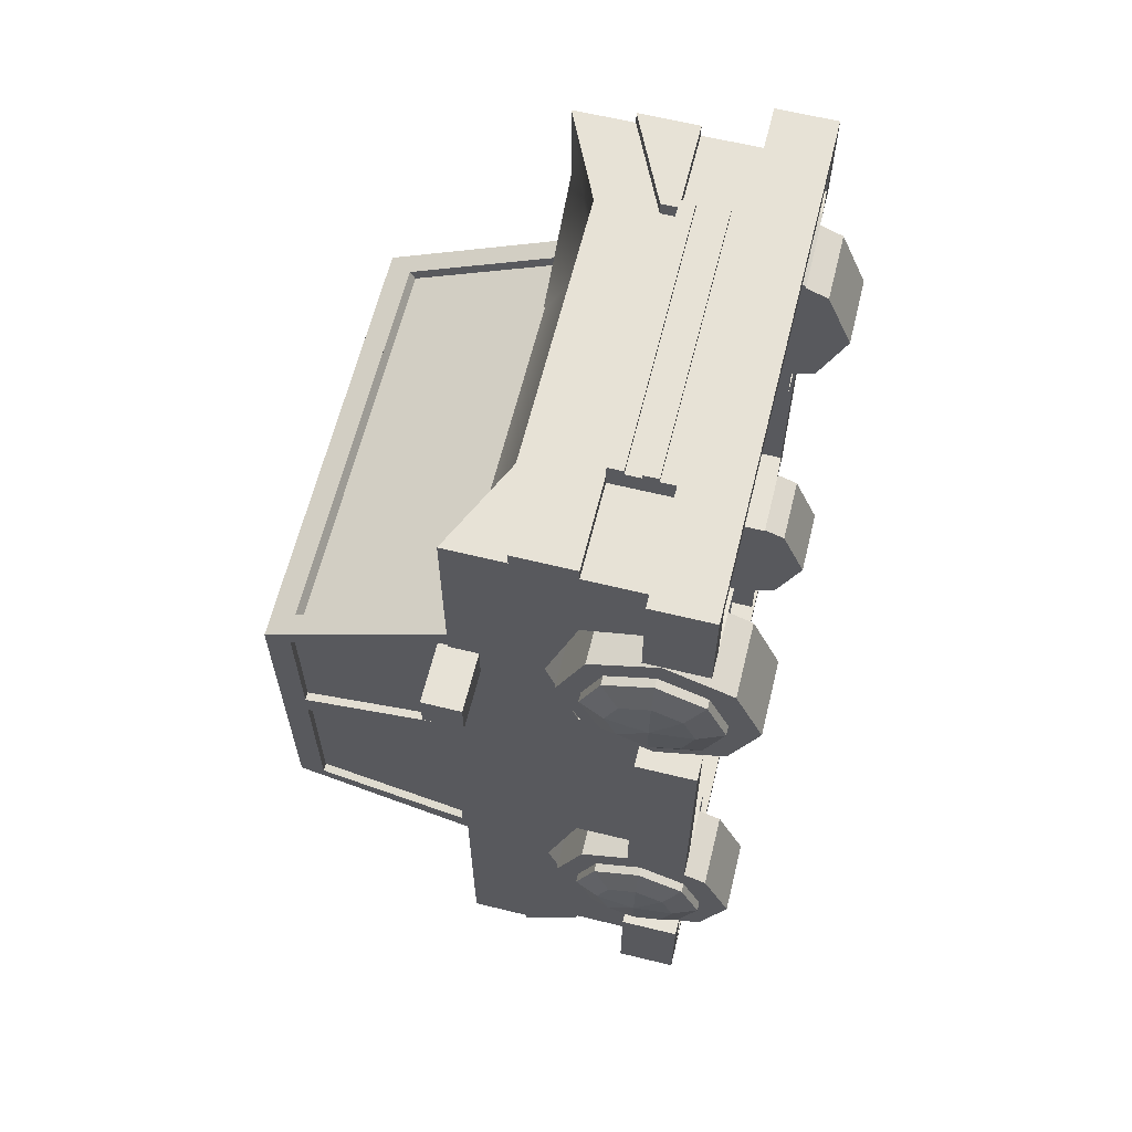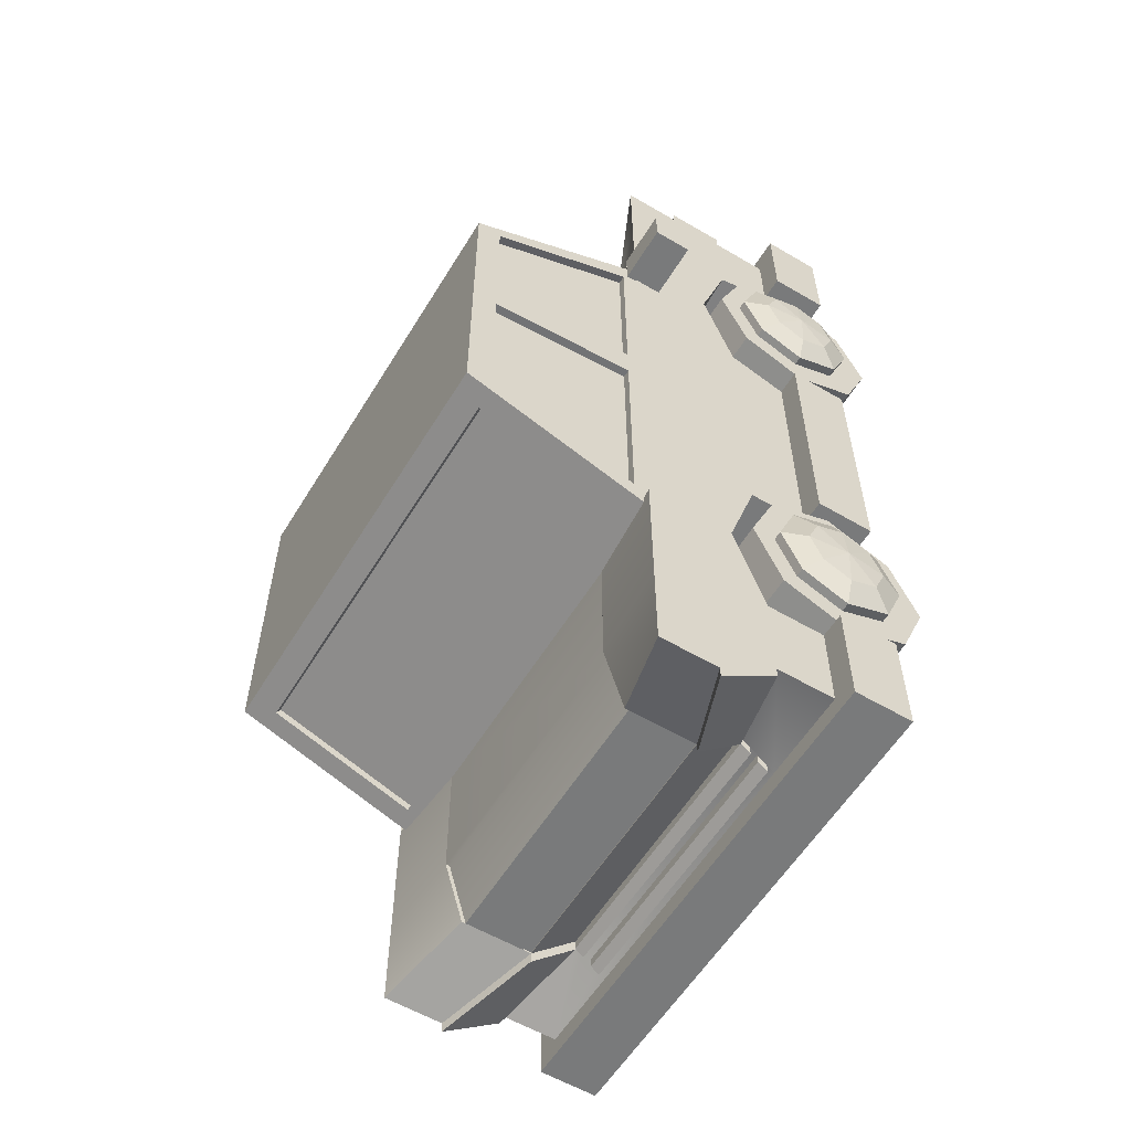
<metadata>
{"format":"obj","ext":"obj","renderer":"f3d","projection":"perspective","resolution":1024,"background":"white","views":[{"elev":63.2,"azim":-76.1,"up":"+Z"},{"elev":-58.0,"azim":-121.3,"up":"+Z"}]}
</metadata>
<code>
g default
v 9.035 1.943 16.97
v 9.035 1.943 14.02
v 9.035 1.943 5.27
v 9.035 1.943 -4.93
v 9.035 1.943 -12.23
v 9.035 1.943 -15.88
v 9.035 4.204 16.97
v 9.035 4.204 14.02
v 9.035 4.204 5.27
v 9.035 4.204 -4.93
v 9.035 4.204 -12.23
v 9.035 4.204 -15.88
v 9.035 6.464 16.97
v 9.035 6.464 13.32
v 9.035 7.628 9.673
v 9.035 6.464 6.022
v 9.035 6.464 -4.93
v 9.035 7.628 -8.581
v 9.035 6.464 -12.23
v 9.035 6.464 -15.88
v 9.035 8.725 16.97
v 9.035 8.725 -17.54
v 9.035 10.99 16.97
v 9.035 10.99 13.32
v 9.035 10.99 9.673
v 9.035 10.99 6.022
v 9.035 10.99 -4.93
v 9.035 10.99 -8.581
v 9.035 10.99 -13.89
v 9.035 10.99 -17.54
v 5.57 9.367 16.97
v 5.57 9.367 13.32
v 5.57 11.17 9.673
v 5.57 10.74 -8.581
v 5.57 10.74 -13.89
v 5.57 9.99 -16.45
v -4.822 9.367 16.97
v -4.822 9.367 13.32
v -4.822 11.17 9.673
v -4.822 10.74 -8.581
v -4.822 10.74 -13.89
v -4.822 9.99 -16.45
v -8.286 10.99 16.97
v -8.286 10.99 13.32
v -8.286 10.99 9.673
v -8.286 10.99 6.022
v -8.286 10.99 -4.93
v -8.286 10.99 -8.581
v -8.286 10.99 -13.89
v -8.286 10.99 -17.54
v -8.286 8.725 16.97
v -8.286 8.725 -17.54
v -8.286 6.464 16.97
v -8.286 6.464 13.32
v -8.286 7.628 9.673
v -8.286 6.464 6.022
v -8.286 6.464 -4.93
v -8.286 7.628 -8.581
v -8.286 6.464 -12.23
v -8.286 6.464 -15.88
v -8.286 4.204 16.97
v -8.286 4.204 14.02
v -8.286 4.204 5.27
v -8.286 4.204 -4.93
v -8.286 4.204 -12.23
v -8.286 4.204 -15.88
v -8.286 1.943 16.97
v -8.286 1.943 14.02
v -8.286 1.943 5.27
v -8.286 1.943 -4.93
v -8.286 1.943 -12.23
v -8.286 1.943 -15.88
v -4.822 4.204 -15.88
v 5.57 4.204 -15.88
v -4.822 5.47 -14.8
v 5.57 5.47 -14.8
v -4.822 7.25 -16.45
v 5.57 7.25 -16.45
v -4.822 4.204 16.97
v 5.57 4.204 16.97
v -4.822 6.464 16.97
v 5.57 6.464 16.97
v -4.822 7.106 16.97
v 5.57 7.106 16.97
v 6.387 1.943 13.32
v 6.387 1.943 9.673
v 6.387 4.204 9.673
v 6.387 4.204 13.32
v 6.387 1.943 6.022
v 6.387 4.204 6.022
v 6.387 7.419 9.673
v 6.387 6.464 13.32
v 6.387 6.464 6.022
v 6.387 1.943 -4.93
v 6.387 1.943 -8.581
v 6.387 4.204 -8.581
v 6.387 4.204 -4.93
v 6.387 1.943 -12.23
v 6.387 4.204 -12.23
v 6.387 7.419 -8.581
v 6.387 6.464 -4.93
v 6.387 6.464 -12.23
v -5.638 6.464 13.32
v -5.638 7.419 9.673
v -5.638 4.204 9.673
v -5.638 4.204 13.32
v -5.638 6.464 6.022
v -5.638 4.204 6.022
v -5.638 1.943 9.673
v -5.638 1.943 13.32
v -5.638 1.943 6.022
v -5.638 6.464 -4.93
v -5.638 7.419 -8.581
v -5.638 4.204 -8.581
v -5.638 4.204 -4.93
v -5.638 6.464 -12.23
v -5.638 4.204 -12.23
v -5.638 1.943 -8.581
v -5.638 1.943 -4.93
v -5.638 1.943 -12.23
v 9.035 1.943 17.95
v 9.035 4.204 17.95
v -8.286 4.204 17.95
v -8.286 1.943 17.95
v 9.987 1.943 17.95
v 9.987 4.204 17.95
v 9.987 1.943 14.02
v 9.987 4.204 14.02
v -9.239 4.204 17.95
v -9.239 1.943 17.95
v -9.239 4.204 14.02
v -9.239 1.943 14.02
v 9.998 1.943 5.27
v 9.998 4.204 5.27
v 9.998 1.943 -4.93
v 9.998 4.204 -4.93
v 9.998 1.943 -12.23
v 9.998 1.943 -15.88
v 9.998 4.204 -15.88
v 9.998 4.204 -12.23
v -9.249 4.204 5.27
v -9.249 1.943 5.27
v -9.249 4.204 -4.93
v -9.249 1.943 -4.93
v -9.249 4.204 -12.23
v -9.249 4.204 -15.88
v -9.249 1.943 -15.88
v -9.249 1.943 -12.23
v -8.286 6.464 17.51
v -4.822 6.464 17.51
v -4.822 7.106 17.51
v -8.286 8.725 17.51
v 5.57 6.464 17.51
v 9.035 6.464 17.51
v 9.035 8.725 17.51
v 5.57 7.106 17.51
v -4.822 4.204 17.75
v -4.822 6.464 17.75
v 5.57 4.204 17.75
v 5.57 6.464 17.75
v 5.57 5.334 17.75
v -4.822 5.334 17.75
v 5.57 5.904 17.75
v -4.822 5.899 17.75
v 5.57 4.73 17.75
v -4.822 4.769 17.75
v 5.57 5.904 17.94
v 5.57 6.464 17.94
v -4.822 5.899 17.94
v -4.822 6.464 17.94
v 5.57 4.73 17.94
v 5.57 5.334 17.94
v -4.822 4.769 17.94
v -4.822 5.334 17.94
v -4.822 4.204 -16.64
v 5.57 4.204 -16.64
v 9.998 4.204 -16.64
v 9.998 1.943 -16.64
v -9.249 1.943 -16.64
v -9.249 4.204 -16.64
v 5.57 10.59 -13.89
v 5.57 9.836 -16.45
v -4.822 10.59 -13.89
v -4.822 9.836 -16.45
v -4.822 7.575 -16.45
v 5.57 7.575 -16.45
v -4.822 7.25 -16.4
v -4.822 7.575 -16.4
v 5.57 7.25 -16.4
v 5.57 7.575 -16.4
v -8.286 6.464 -16.3
v -4.822 5.47 -15.21
v -8.286 8.725 -17.95
v -4.822 7.25 -16.87
v 5.57 5.47 -15.21
v 9.035 6.464 -16.3
v 5.57 7.25 -16.87
v 9.035 8.725 -17.95
v -4.822 4.825 -15.35
v 5.57 4.837 -15.34
v -4.822 5.097 -15.12
v 5.57 5.153 -15.07
v -4.822 4.474 -15.65
v 5.57 4.52 -15.61
v -4.822 5.097 -15.48
v -4.822 5.47 -15.16
v 5.57 5.153 -15.43
v 5.57 5.47 -15.16
v -4.822 4.474 -16.01
v -4.822 4.825 -15.71
v 5.57 4.52 -15.98
v 5.57 4.837 -15.7
v 11.23 9.897 9.698
v 11.23 9.897 8.239
v 11.23 11.36 9.698
v 11.23 11.36 8.239
v 8.982 11.36 9.698
v 8.982 11.36 8.239
v 8.982 9.897 9.698
v 8.982 9.897 8.239
v -10.48 9.897 9.698
v -10.48 9.897 8.239
v -10.48 11.36 9.698
v -10.48 11.36 8.239
v -8.234 11.36 9.698
v -8.234 11.36 8.239
v -8.234 9.897 9.698
v -8.234 9.897 8.239
v 8.661 10.41 10.15
v 8.661 10.41 -9.062
v 8.661 17.99 6.25
v 8.661 17.99 -6.4
v -7.912 17.99 6.25
v -7.912 17.99 -6.4
v -7.912 10.41 10.15
v -7.912 10.41 -9.062
v -7.097 10.41 10.15
v -7.097 10.41 -9.062
v 7.869 10.41 10.15
v 7.869 10.41 -9.062
v 8.661 17.05 6.738
v 7.869 17.05 6.738
v -7.097 17.05 6.738
v -7.912 17.05 6.738
v -7.912 17.05 -6.732
v -7.097 17.05 -6.732
v 7.869 17.05 -6.732
v 8.661 17.05 -6.732
v 7.869 11.32 9.686
v -7.097 11.32 9.686
v -7.097 11.32 -8.742
v 7.869 11.32 -8.742
v 8.661 11.32 1.833
v 8.661 17.05 0.9979
v -7.912 17.05 0.9979
v -7.912 11.32 1.833
v 8.661 17.05 0.0464
v 8.661 11.32 0.5313
v -7.912 11.32 0.5313
v -7.912 17.05 0.0464
v 8.661 17.05 -6.163
v 8.661 11.32 -7.964
v 8.661 10.41 -8.25
v -7.912 10.41 -8.25
v -7.912 11.32 -7.964
v -7.912 17.05 -6.163
v 8.661 10.41 9.268
v 8.661 11.32 8.835
v 8.661 17.05 6.116
v -7.912 17.05 6.116
v -7.912 11.32 8.835
v -7.912 10.41 9.268
v 7.869 16.84 6.37
v -7.097 16.84 6.37
v -7.097 11.12 9.318
v 7.869 11.12 9.318
v 8.409 17.05 0.0464
v 8.409 11.32 0.5313
v 8.409 11.32 -7.964
v 8.409 17.05 -6.163
v 8.409 11.32 8.835
v 8.409 17.05 6.116
v 8.409 11.32 1.833
v 8.409 17.05 0.9979
v -7.604 11.32 0.5313
v -7.604 17.05 0.0464
v -7.604 17.05 -6.163
v -7.604 11.32 -7.964
v -7.604 17.05 6.116
v -7.604 11.32 8.835
v -7.604 17.05 0.9979
v -7.604 11.32 1.833
v -7.097 16.9 -6.426
v 7.869 16.9 -6.426
v 7.869 11.17 -8.436
v -7.097 11.17 -8.436
v 6.874 6.104 -11.12
v 6.874 7.138 -8.625
v 6.874 6.104 -6.127
v 6.874 3.606 -5.093
v 6.874 1.109 -6.127
v 6.874 0.07438 -8.625
v 6.874 1.109 -11.12
v 6.874 3.606 -12.16
v 9.621 6.104 -11.12
v 9.621 7.138 -8.625
v 9.621 6.104 -6.127
v 9.621 3.606 -5.093
v 9.621 1.109 -6.127
v 9.621 0.07438 -8.625
v 9.621 1.109 -11.12
v 9.621 3.606 -12.16
v 6.874 3.606 -8.625
v 9.621 3.606 -8.625
v -6.125 6.104 -11.12
v -6.125 7.138 -8.625
v -6.125 6.104 -6.127
v -6.125 3.606 -5.093
v -6.125 1.109 -6.127
v -6.125 0.07438 -8.625
v -6.125 1.109 -11.12
v -6.125 3.606 -12.16
v -8.873 6.104 -11.12
v -8.873 7.138 -8.625
v -8.873 6.104 -6.127
v -8.873 3.606 -5.093
v -8.873 1.109 -6.127
v -8.873 0.07438 -8.625
v -8.873 1.109 -11.12
v -8.873 3.606 -12.16
v -6.125 3.606 -8.625
v -8.873 3.606 -8.625
v 6.874 6.104 7.125
v 6.874 7.138 9.622
v 6.874 6.104 12.12
v 6.874 3.606 13.15
v 6.874 1.109 12.12
v 6.874 0.07438 9.622
v 6.874 1.109 7.125
v 6.874 3.606 6.091
v 9.621 6.104 7.125
v 9.621 7.138 9.622
v 9.621 6.104 12.12
v 9.621 3.606 13.15
v 9.621 1.109 12.12
v 9.621 0.07438 9.622
v 9.621 1.109 7.125
v 9.621 3.606 6.091
v 6.874 3.606 9.622
v 9.621 3.606 9.622
v -6.125 6.104 7.125
v -6.125 7.138 9.622
v -6.125 6.104 12.12
v -6.125 3.606 13.15
v -6.125 1.109 12.12
v -6.125 0.07438 9.622
v -6.125 1.109 7.125
v -6.125 3.606 6.091
v -8.873 6.104 7.125
v -8.873 7.138 9.622
v -8.873 6.104 12.12
v -8.873 3.606 13.15
v -8.873 1.109 12.12
v -8.873 0.07438 9.622
v -8.873 1.109 7.125
v -8.873 3.606 6.091
v -6.125 3.606 9.622
v -8.873 3.606 9.622
v 9.106 4.826 -9.704
v 9.106 5.281 -8.605
v 9.106 4.826 -7.505
v 9.106 3.727 -7.05
v 9.106 2.627 -7.505
v 9.106 2.172 -8.605
v 9.106 2.627 -9.704
v 9.106 3.727 -10.16
v 9.489 5.505 -10.38
v 9.489 6.242 -8.605
v 9.489 5.505 -6.826
v 9.489 3.727 -6.089
v 9.489 1.948 -6.826
v 9.489 1.211 -8.605
v 9.489 1.948 -10.38
v 9.489 3.727 -11.12
v 9.961 5.505 -10.38
v 9.961 6.242 -8.605
v 9.961 5.505 -6.826
v 9.961 3.727 -6.089
v 9.961 1.948 -6.826
v 9.961 1.211 -8.605
v 9.961 1.948 -10.38
v 9.961 3.727 -11.12
v 10.34 4.826 -9.704
v 10.34 5.281 -8.605
v 10.34 4.826 -7.505
v 10.34 3.727 -7.05
v 10.34 2.627 -7.505
v 10.34 2.172 -8.605
v 10.34 2.627 -9.704
v 10.34 3.727 -10.16
v 8.96 3.727 -8.605
v 10.49 3.727 -8.605
v -8.358 4.826 -9.704
v -8.358 5.281 -8.605
v -8.358 4.826 -7.505
v -8.358 3.727 -7.05
v -8.358 2.627 -7.505
v -8.358 2.172 -8.605
v -8.358 2.627 -9.704
v -8.358 3.727 -10.16
v -8.74 5.505 -10.38
v -8.74 6.242 -8.605
v -8.74 5.505 -6.826
v -8.74 3.727 -6.089
v -8.74 1.948 -6.826
v -8.74 1.211 -8.605
v -8.74 1.948 -10.38
v -8.74 3.727 -11.12
v -9.213 5.505 -10.38
v -9.213 6.242 -8.605
v -9.213 5.505 -6.826
v -9.213 3.727 -6.089
v -9.213 1.948 -6.826
v -9.213 1.211 -8.605
v -9.213 1.948 -10.38
v -9.213 3.727 -11.12
v -9.596 4.826 -9.704
v -9.596 5.281 -8.605
v -9.596 4.826 -7.505
v -9.596 3.727 -7.05
v -9.596 2.627 -7.505
v -9.596 2.172 -8.605
v -9.596 2.627 -9.704
v -9.596 3.727 -10.16
v -8.212 3.727 -8.605
v -9.742 3.727 -8.605
v 9.106 4.826 8.639
v 9.106 5.281 9.738
v 9.106 4.826 10.84
v 9.106 3.727 11.29
v 9.106 2.627 10.84
v 9.106 2.172 9.738
v 9.106 2.627 8.639
v 9.106 3.727 8.183
v 9.489 5.505 7.959
v 9.489 6.242 9.738
v 9.489 5.505 11.52
v 9.489 3.727 12.25
v 9.489 1.948 11.52
v 9.489 1.211 9.738
v 9.489 1.948 7.959
v 9.489 3.727 7.223
v 9.961 5.505 7.959
v 9.961 6.242 9.738
v 9.961 5.505 11.52
v 9.961 3.727 12.25
v 9.961 1.948 11.52
v 9.961 1.211 9.738
v 9.961 1.948 7.959
v 9.961 3.727 7.223
v 10.34 4.826 8.639
v 10.34 5.281 9.738
v 10.34 4.826 10.84
v 10.34 3.727 11.29
v 10.34 2.627 10.84
v 10.34 2.172 9.738
v 10.34 2.627 8.639
v 10.34 3.727 8.183
v 8.96 3.727 9.738
v 10.49 3.727 9.738
v -8.358 4.826 8.639
v -8.358 5.281 9.738
v -8.358 4.826 10.84
v -8.358 3.727 11.29
v -8.358 2.627 10.84
v -8.358 2.172 9.738
v -8.358 2.627 8.639
v -8.358 3.727 8.183
v -8.74 5.505 7.959
v -8.74 6.242 9.738
v -8.74 5.505 11.52
v -8.74 3.727 12.25
v -8.74 1.948 11.52
v -8.74 1.211 9.738
v -8.74 1.948 7.959
v -8.74 3.727 7.223
v -9.213 5.505 7.959
v -9.213 6.242 9.738
v -9.213 5.505 11.52
v -9.213 3.727 12.25
v -9.213 1.948 11.52
v -9.213 1.211 9.738
v -9.213 1.948 7.959
v -9.213 3.727 7.223
v -9.596 4.826 8.639
v -9.596 5.281 9.738
v -9.596 4.826 10.84
v -9.596 3.727 11.29
v -9.596 2.627 10.84
v -9.596 2.172 9.738
v -9.596 2.627 8.639
v -9.596 3.727 8.183
v -8.212 3.727 9.738
v -9.742 3.727 9.738
g pCube4
f 126 125 127 128
f 85 86 87 88
f 86 89 90 87
f 134 133 135 136
f 94 95 96 97
f 95 98 99 96
f 137 138 139 140
f 88 87 91 92
f 87 90 93 91
f 97 96 100 101
f 96 99 102 100
f 14 24 23 21 13 7 8
f 15 25 24 14
f 16 26 25 15
f 27 26 16 9 10 17
f 18 28 27 17
f 19 29 28 18
f 20 22 30 29 19 11 12
f 23 24 32 31
f 24 25 33 32
f 28 29 35 34
f 29 30 36 35
f 32 38 37 31
f 33 39 38 32
f 184 183 181 182
f 37 38 44 43
f 38 39 45 44
f 40 41 49 48
f 41 42 50 49
f 45 55 54 44
f 46 56 55 45
f 48 58 57 47
f 49 59 58 48
f 54 62 61 53 51 43 44
f 103 104 105 106
f 104 107 108 105
f 63 56 46 47 57 64
f 112 113 114 115
f 113 116 117 114
f 60 66 65 59 49 50 52
f 130 129 131 132
f 106 105 109 110
f 105 108 111 109
f 142 141 143 144
f 115 114 118 119
f 114 117 120 118
f 145 146 147 148
f 73 66 60 75 201 199 203
f 204 74 73 203
f 12 74 204 200 202 76 20
f 192 191 193 194
f 78 76 75 77
f 196 195 197 198
f 77 52 50 42
f 184 182 186 185
f 22 78 36 30
f 124 121 125 126 122 123 129 130
f 61 79 81 53
f 166 157 159 165
f 80 7 13 82
f 149 150 151 152
f 83 81 82 84
f 153 154 155 156
f 51 83 37 43
f 31 37 83 84
f 84 21 23 31
f 8 2 85 88
f 3 9 90 89
f 15 14 92 91
f 14 8 88 92
f 9 16 93 90
f 16 15 91 93
f 10 4 94 97
f 5 11 99 98
f 18 17 101 100
f 17 10 97 101
f 11 19 102 99
f 19 18 100 102
f 54 55 104 103
f 62 54 103 106
f 55 56 107 104
f 56 63 108 107
f 68 62 106 110
f 63 69 111 108
f 57 58 113 112
f 64 57 112 115
f 58 59 116 113
f 59 65 117 116
f 70 64 115 119
f 65 71 120 117
f 1 2 121
f 8 7 122
f 68 67 124
f 124 67 1 121
f 123 122 7 80 79 61
f 125 121 2 127
f 2 8 128 127
f 126 128 8 122
f 129 123 61 62 131
f 62 68 132 131
f 130 132 68 124
f 133 3 4 135
f 9 3 133 134
f 4 10 136 135
f 134 136 10 9
f 5 6 138 137
f 12 11 140 139
f 11 5 137 140
f 141 63 64 143
f 69 63 141 142
f 64 70 144 143
f 142 144 70 69
f 65 66 146 145
f 178 179 180 175 176 177
f 72 71 148 147
f 71 65 145 148
f 53 81 150 149
f 81 83 151 150
f 83 51 152 151
f 51 53 149 152
f 82 13 154 153
f 13 21 155 154
f 21 84 156 155
f 84 82 153 156
f 157 79 80 159
f 81 79 157 166 162 164 158
f 80 82 160 163 161 165 159
f 160 82 81 158
f 164 162 161 163
f 168 170 169 167
f 172 174 173 171
f 163 160 168 167
f 168 160 158 170
f 167 169 164 163
f 158 164 169 170
f 165 161 172 171
f 172 161 162 174
f 171 173 166 165
f 162 166 173 174
f 175 73 74 176
f 176 74 12 139 177
f 139 138 178 177
f 178 138 6 72 147 179
f 147 146 180 179
f 175 180 146 66 73
f 35 36 182 181
f 183 41 40 34 35 181
f 42 41 183 184
f 77 42 184 185
f 188 190 189 187
f 36 78 186 182
f 77 185 188 187
f 188 185 186 190
f 187 189 78 77
f 186 78 189 190
f 75 60 191 192
f 60 52 193 191
f 52 77 194 193
f 77 75 192 194
f 20 76 195 196
f 76 78 197 195
f 78 22 198 197
f 22 20 196 198
f 202 200 199 201
f 206 208 207 205
f 210 212 211 209
f 201 75 206 205
f 206 75 76 208
f 205 207 202 201
f 76 202 207 208
f 203 199 210 209
f 210 199 200 212
f 209 211 204 203
f 200 204 211 212
f 213 214 216 215
f 215 216 218 217
f 217 218 220 219
f 219 220 214 213
f 214 220 218 216
f 219 213 215 217
f 221 223 224 222
f 223 225 226 224
f 225 227 228 226
f 227 221 222 228
f 222 224 226 228
f 227 225 223 221
f 241 229 267 268 269
f 271 272 235 244 270
f 230 240 252 247 248
f 249 239 229 241 242
f 235 237 250 243 244
f 251 238 236 245 246
f 249 250 237 239
f 251 252 240 238
f 243 242 241 231 233 244
f 234 232 248 247 246 245
f 273 274 275 276
f 293 294 295 296
f 262 263 230 248 261
f 257 261 248 232 231 241 269 254
f 232 234 233 231
f 234 245 266 260 255 270 244 233
f 245 236 264 265 266
f 277 278 279 280
f 285 286 287 288
f 253 268 267 263 262 258 257 254
f 282 281 283 284
f 290 289 291 292
f 259 265 264 272 271 256 255 260
f 242 243 274 273
f 243 250 275 274
f 250 249 276 275
f 249 242 273 276
f 257 258 278 277
f 258 262 279 278
f 262 261 280 279
f 261 257 277 280
f 269 268 281 282
f 268 253 283 281
f 253 254 284 283
f 254 269 282 284
f 259 260 286 285
f 260 266 287 286
f 266 265 288 287
f 265 259 285 288
f 271 270 289 290
f 270 255 291 289
f 255 256 292 291
f 256 271 290 292
f 246 247 294 293
f 247 252 295 294
f 252 251 296 295
f 251 246 293 296
f 297 298 306 305
f 298 299 307 306
f 299 300 308 307
f 300 301 309 308
f 301 302 310 309
f 302 303 311 310
f 303 304 312 311
f 304 297 305 312
f 298 297 313
f 299 298 313
f 300 299 313
f 301 300 313
f 302 301 313
f 303 302 313
f 304 303 313
f 297 304 313
f 305 306 314
f 306 307 314
f 307 308 314
f 308 309 314
f 309 310 314
f 310 311 314
f 311 312 314
f 312 305 314
f 315 323 324 316
f 316 324 325 317
f 317 325 326 318
f 318 326 327 319
f 319 327 328 320
f 320 328 329 321
f 321 329 330 322
f 322 330 323 315
f 316 331 315
f 317 331 316
f 318 331 317
f 319 331 318
f 320 331 319
f 321 331 320
f 322 331 321
f 315 331 322
f 323 332 324
f 324 332 325
f 325 332 326
f 326 332 327
f 327 332 328
f 328 332 329
f 329 332 330
f 330 332 323
f 333 334 342 341
f 334 335 343 342
f 335 336 344 343
f 336 337 345 344
f 337 338 346 345
f 338 339 347 346
f 339 340 348 347
f 340 333 341 348
f 334 333 349
f 335 334 349
f 336 335 349
f 337 336 349
f 338 337 349
f 339 338 349
f 340 339 349
f 333 340 349
f 341 342 350
f 342 343 350
f 343 344 350
f 344 345 350
f 345 346 350
f 346 347 350
f 347 348 350
f 348 341 350
f 351 359 360 352
f 352 360 361 353
f 353 361 362 354
f 354 362 363 355
f 355 363 364 356
f 356 364 365 357
f 357 365 366 358
f 358 366 359 351
f 352 367 351
f 353 367 352
f 354 367 353
f 355 367 354
f 356 367 355
f 357 367 356
f 358 367 357
f 351 367 358
f 359 368 360
f 360 368 361
f 361 368 362
f 362 368 363
f 363 368 364
f 364 368 365
f 365 368 366
f 366 368 359
f 369 370 378 377
f 370 371 379 378
f 371 372 380 379
f 372 373 381 380
f 373 374 382 381
f 374 375 383 382
f 375 376 384 383
f 376 369 377 384
f 377 378 386 385
f 378 379 387 386
f 379 380 388 387
f 380 381 389 388
f 381 382 390 389
f 382 383 391 390
f 383 384 392 391
f 384 377 385 392
f 385 386 394 393
f 386 387 395 394
f 387 388 396 395
f 388 389 397 396
f 389 390 398 397
f 390 391 399 398
f 391 392 400 399
f 392 385 393 400
f 370 369 401
f 371 370 401
f 372 371 401
f 373 372 401
f 374 373 401
f 375 374 401
f 376 375 401
f 369 376 401
f 393 394 402
f 394 395 402
f 395 396 402
f 396 397 402
f 397 398 402
f 398 399 402
f 399 400 402
f 400 393 402
f 403 411 412 404
f 404 412 413 405
f 405 413 414 406
f 406 414 415 407
f 407 415 416 408
f 408 416 417 409
f 409 417 418 410
f 410 418 411 403
f 411 419 420 412
f 412 420 421 413
f 413 421 422 414
f 414 422 423 415
f 415 423 424 416
f 416 424 425 417
f 417 425 426 418
f 418 426 419 411
f 419 427 428 420
f 420 428 429 421
f 421 429 430 422
f 422 430 431 423
f 423 431 432 424
f 424 432 433 425
f 425 433 434 426
f 426 434 427 419
f 404 435 403
f 405 435 404
f 406 435 405
f 407 435 406
f 408 435 407
f 409 435 408
f 410 435 409
f 403 435 410
f 427 436 428
f 428 436 429
f 429 436 430
f 430 436 431
f 431 436 432
f 432 436 433
f 433 436 434
f 434 436 427
f 437 438 446 445
f 438 439 447 446
f 439 440 448 447
f 440 441 449 448
f 441 442 450 449
f 442 443 451 450
f 443 444 452 451
f 444 437 445 452
f 445 446 454 453
f 446 447 455 454
f 447 448 456 455
f 448 449 457 456
f 449 450 458 457
f 450 451 459 458
f 451 452 460 459
f 452 445 453 460
f 453 454 462 461
f 454 455 463 462
f 455 456 464 463
f 456 457 465 464
f 457 458 466 465
f 458 459 467 466
f 459 460 468 467
f 460 453 461 468
f 438 437 469
f 439 438 469
f 440 439 469
f 441 440 469
f 442 441 469
f 443 442 469
f 444 443 469
f 437 444 469
f 461 462 470
f 462 463 470
f 463 464 470
f 464 465 470
f 465 466 470
f 466 467 470
f 467 468 470
f 468 461 470
f 471 479 480 472
f 472 480 481 473
f 473 481 482 474
f 474 482 483 475
f 475 483 484 476
f 476 484 485 477
f 477 485 486 478
f 478 486 479 471
f 479 487 488 480
f 480 488 489 481
f 481 489 490 482
f 482 490 491 483
f 483 491 492 484
f 484 492 493 485
f 485 493 494 486
f 486 494 487 479
f 487 495 496 488
f 488 496 497 489
f 489 497 498 490
f 490 498 499 491
f 491 499 500 492
f 492 500 501 493
f 493 501 502 494
f 494 502 495 487
f 472 503 471
f 473 503 472
f 474 503 473
f 475 503 474
f 476 503 475
f 477 503 476
f 478 503 477
f 471 503 478
f 495 504 496
f 496 504 497
f 497 504 498
f 498 504 499
f 499 504 500
f 500 504 501
f 501 504 502
f 502 504 495

</code>
